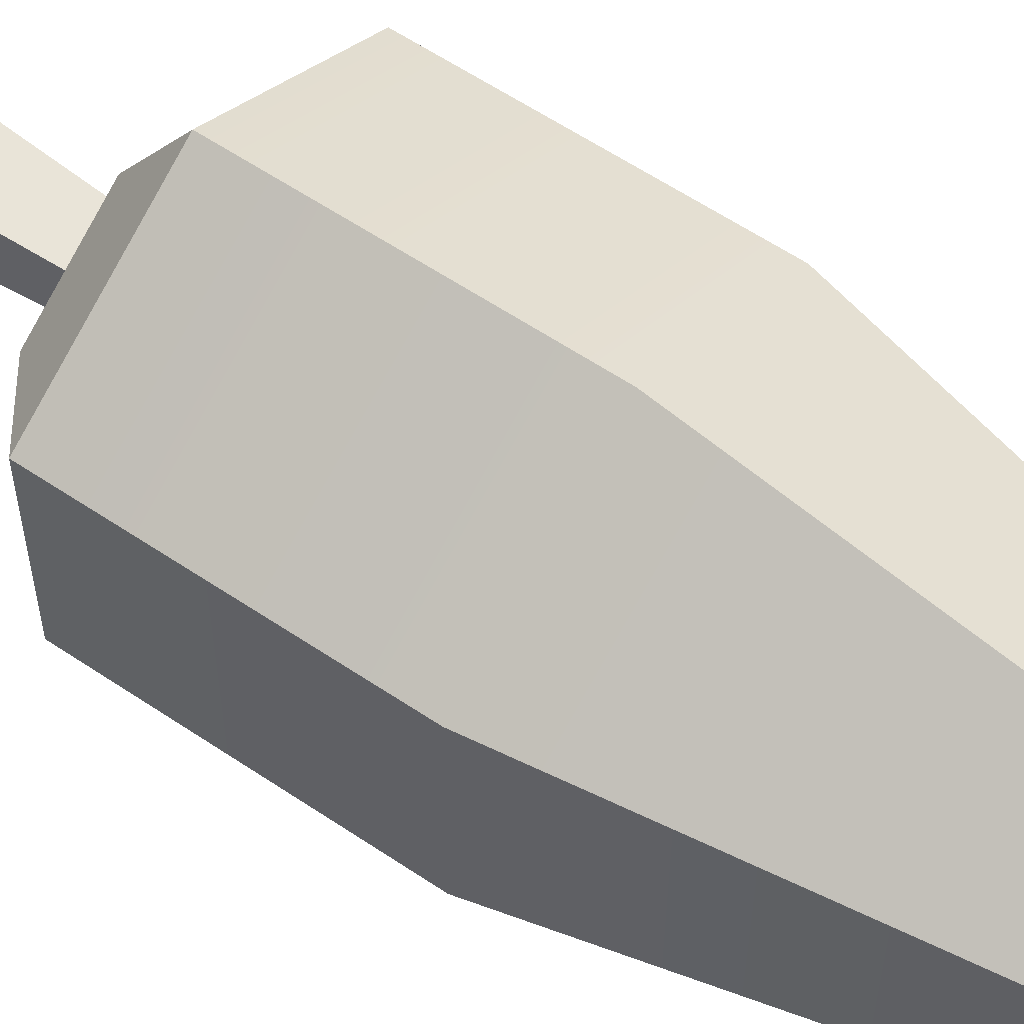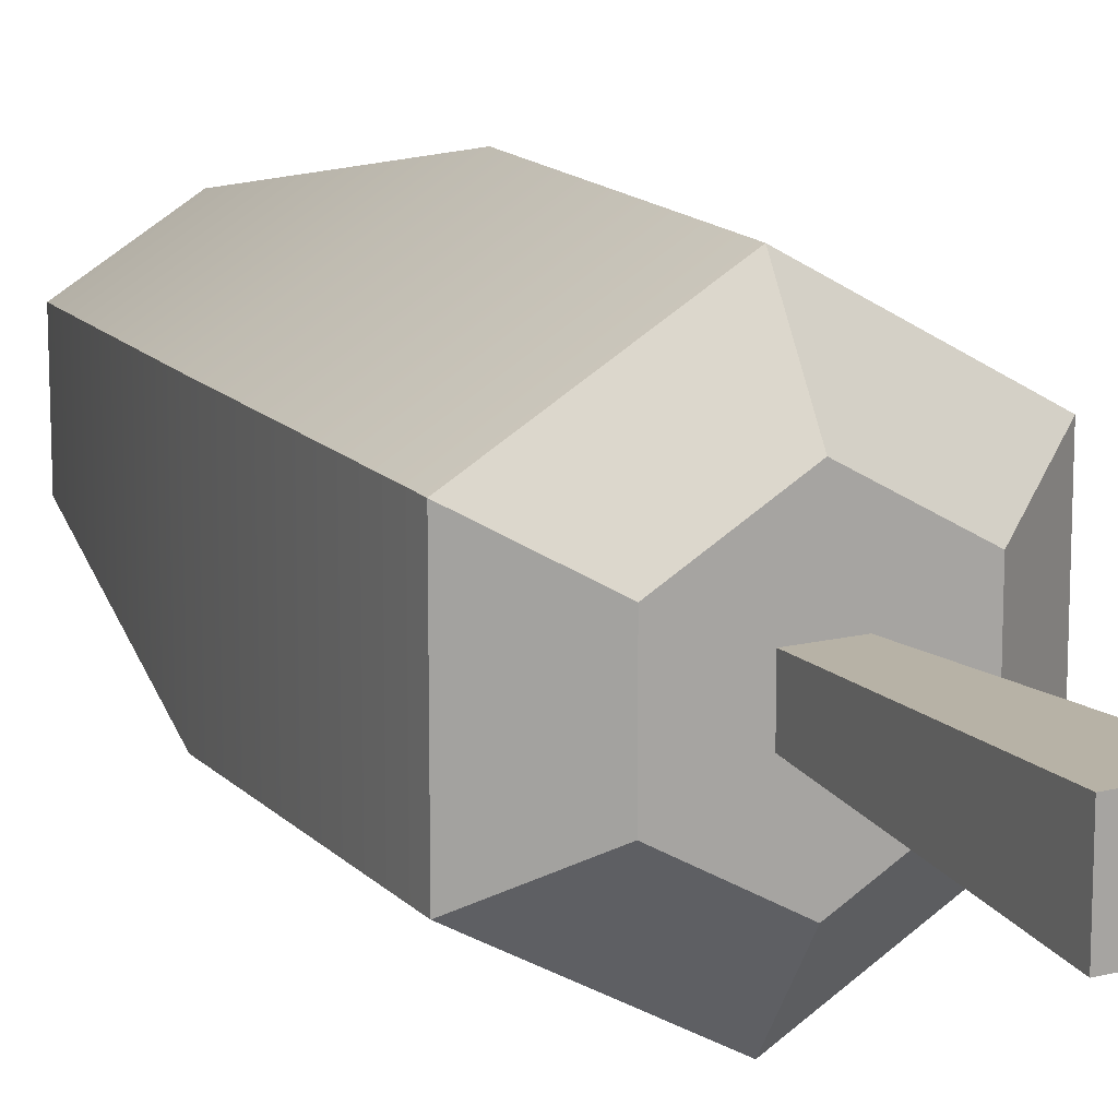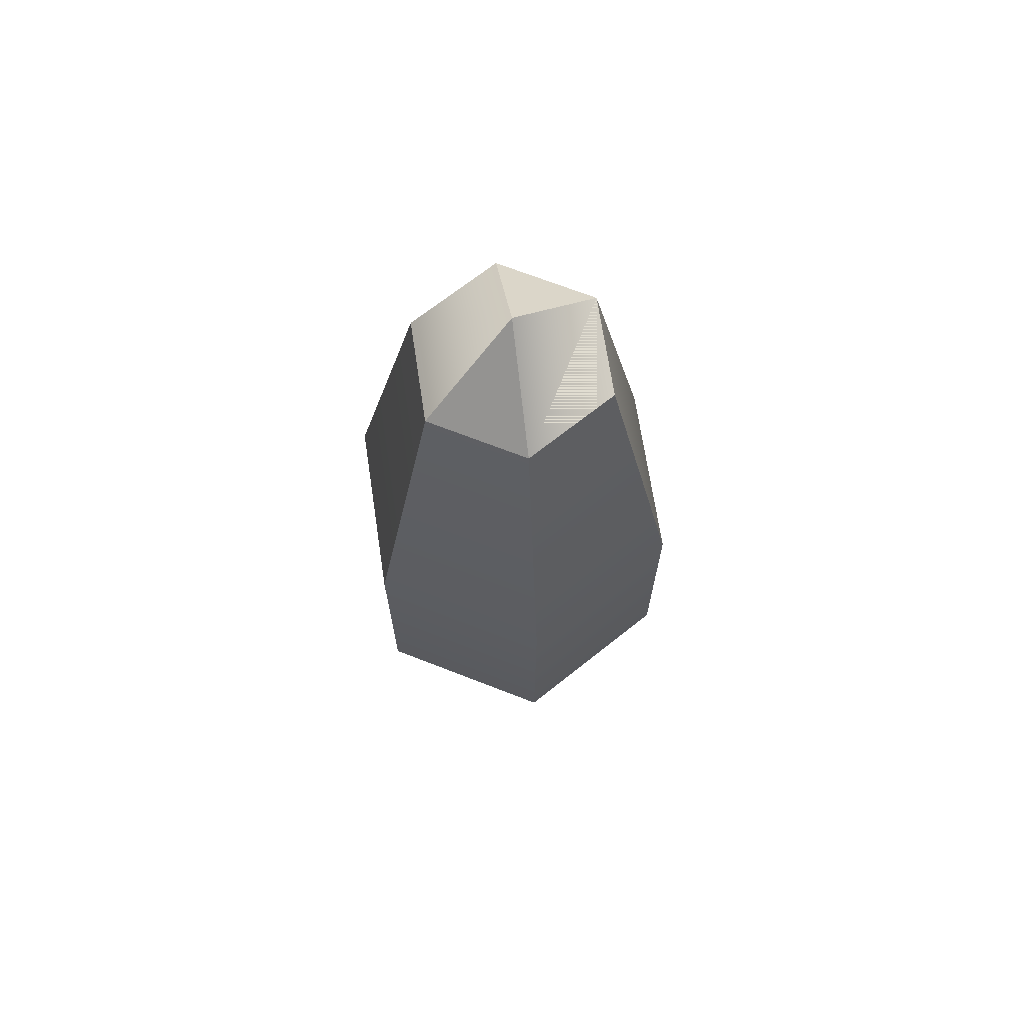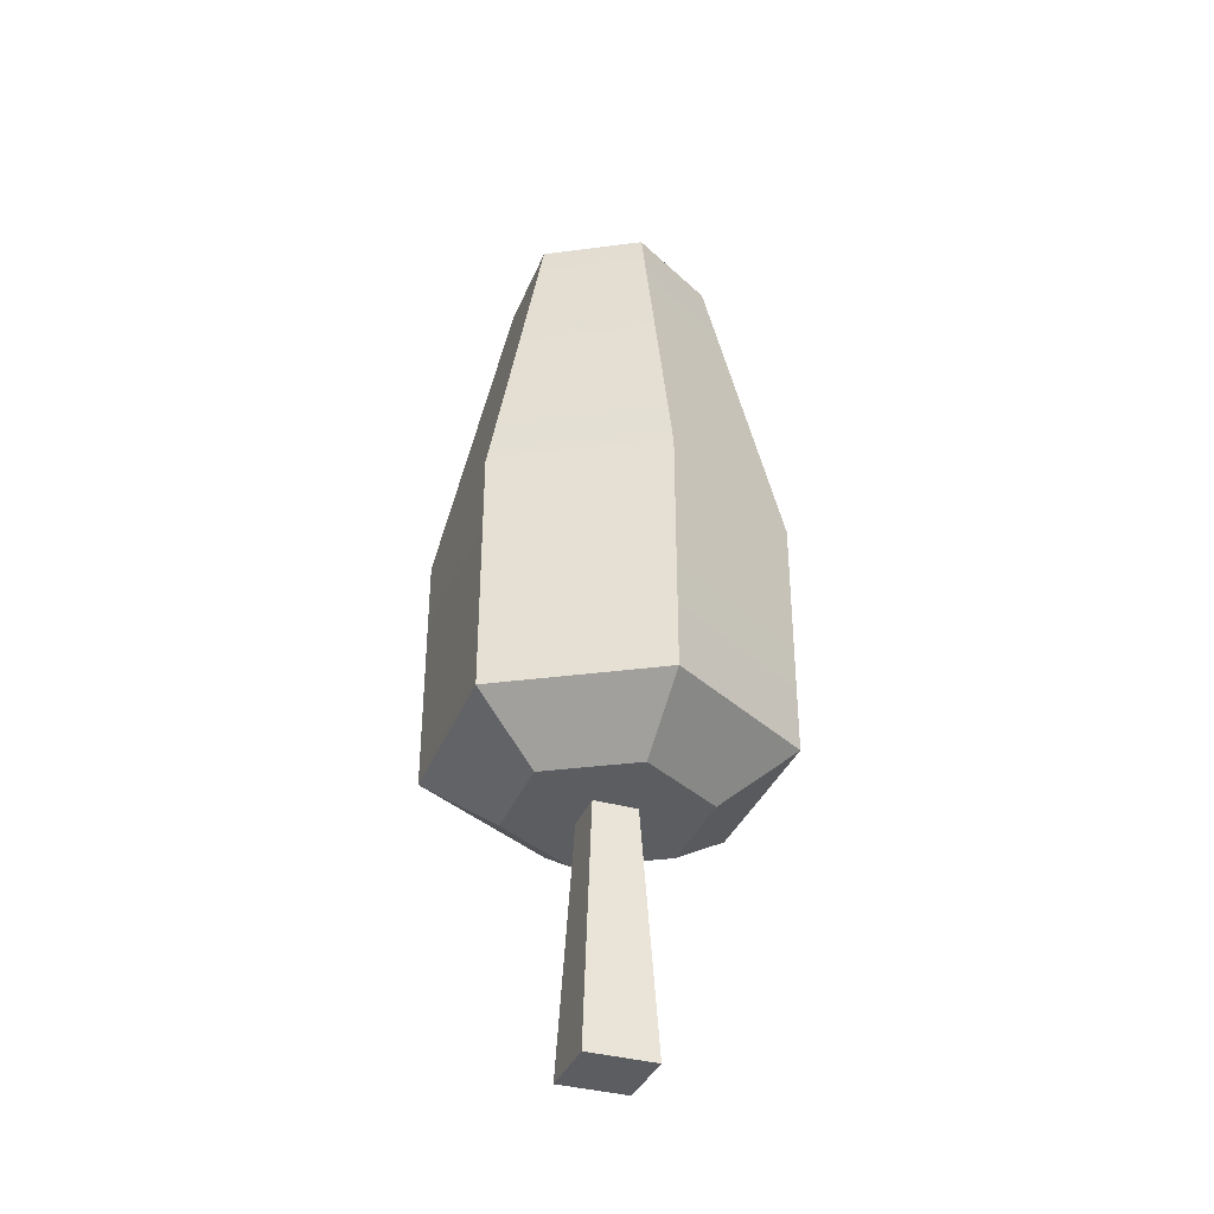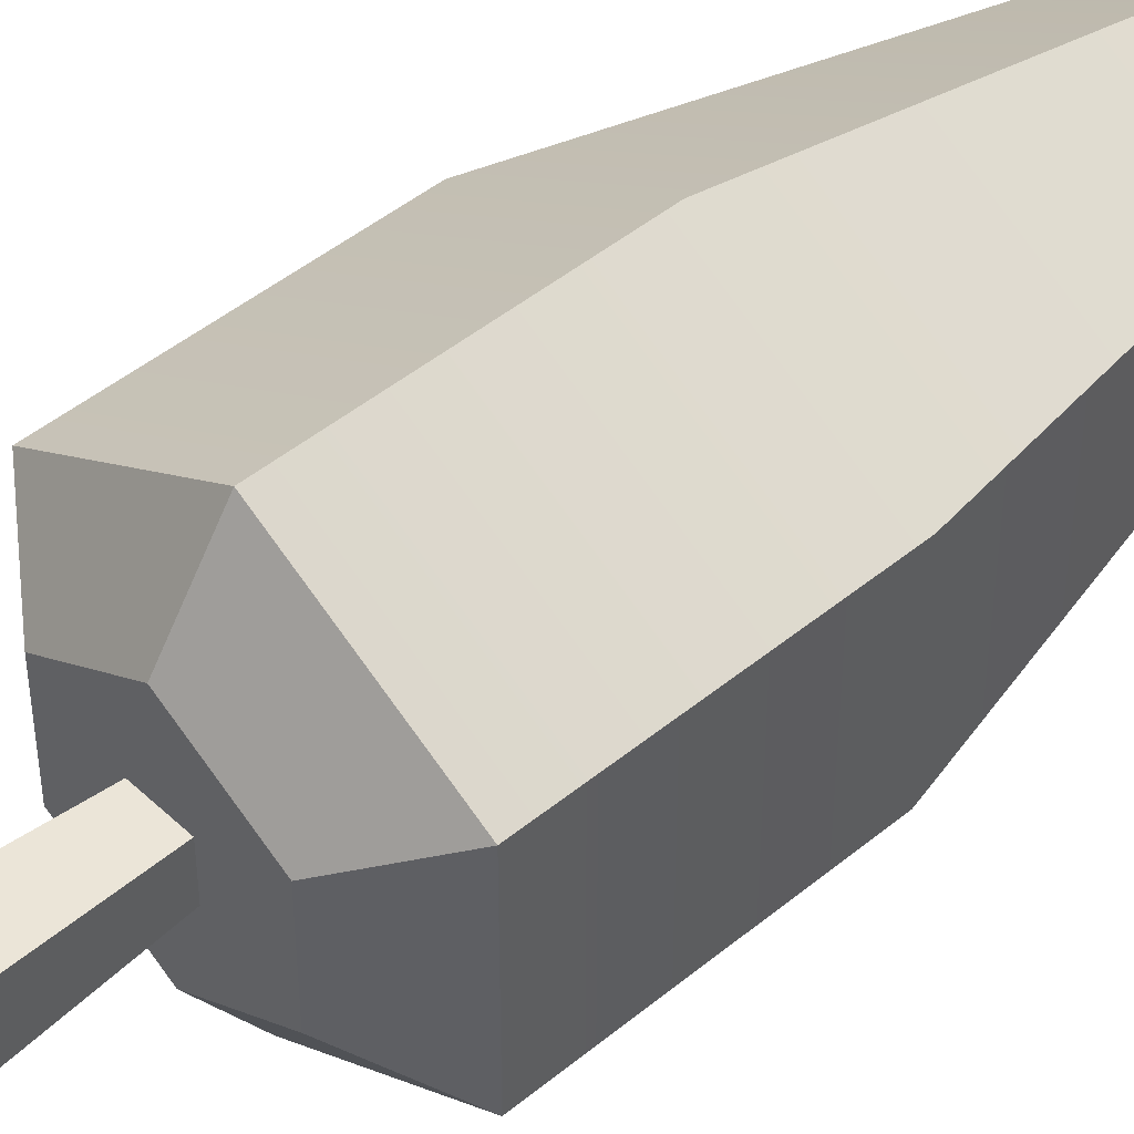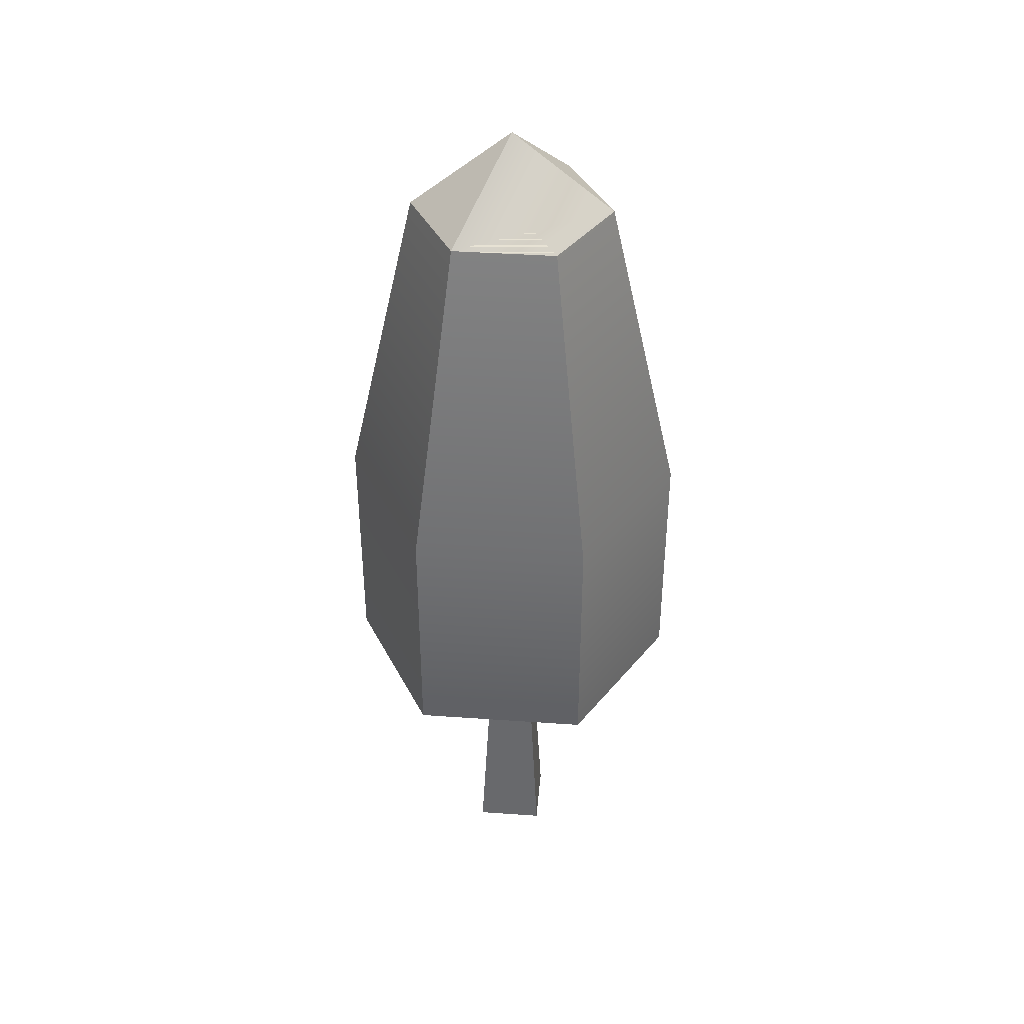
<metadata>
{"format":"obj","ext":"obj","renderer":"f3d","projection":"perspective","resolution":1024,"background":"white","views":[{"elev":59.6,"azim":124.7,"up":"+Z"},{"elev":15.3,"azim":-27.5,"up":"+Z"},{"elev":68.8,"azim":-128.6,"up":"+Y"},{"elev":-36.0,"azim":-20.3,"up":"+Y"},{"elev":46.4,"azim":46.8,"up":"+Z"},{"elev":39.7,"azim":-85.0,"up":"+Y"}]}
</metadata>
<code>
o roadTile_019
v 0.1698 2.313 -0.6022
v 0.4043 2.531 -0.4668
v 0.4043 2.313 -0.4668
v 0.1698 2.313 -0.3314
v 0.4043 2.313 -0.1961
v 0.6388 2.313 -0.3314
v 0.8086 1.445 -0.2334
v 0.4043 1.445 0
v 0.8086 1.445 -0.7002
v 0.6388 2.313 -0.6022
v 0.8086 0.7867 -0.2334
v 0.8086 0.7867 -0.7002
v 0.6307 0.6515 -0.3361
v 0.6307 0.6515 -0.5975
v 0.4629 0.6515 -0.4082
v 0.4043 0.6515 -0.2054
v 0.3457 0.6515 -0.4082
v 0.1779 0.6515 -0.3361
v 0.3457 0.6515 -0.5254
v 0.4043 0.6515 -0.7283
v 0.1779 0.6515 -0.5975
v 0 0.7867 -0.2334
v 0 0.7867 -0.7002
v 0 1.445 -0.2334
v 0 1.445 -0.7002
v 0.4043 0.7867 0
v 0.4043 2.313 -0.7376
v 0.4043 1.445 -0.9337
v 0.4043 0.7867 -0.9337
v 0.4629 0.6515 -0.5254
v 0.312 0 -0.5591
v 0.4966 0 -0.5591
v 0.312 0 -0.3745
v 0.4966 0 -0.3745
f 1 2 3
f 2 6 10 27
f 2 5 6
f 22 18 16 26
f 16 15 13
f 16 17 15
f 18 17 16
f 17 18 19
f 18 20 19
f 20 18 21
f 1 2 27
f 2 6 3
f 30 20 14
f 19 20 30
f 3 6 10 27
f 5 6 3
f 9 28 27 10
f 5 8 7 6
f 24 22 26 8
f 3 1 4 5
f 12 11 13 14
f 25 23 22 24
f 20 21 23 29
f 18 22 23 21
f 28 25 1 27
f 6 7 9 10
f 30 14 13 15
f 5 2 1 4
f 27 1 3
f 4 24 8 5
f 7 11 12 9
f 16 13 11 26
f 12 14 20 29
f 9 12 29 28
f 25 24 4 1
f 8 26 11 7
f 28 29 23 25
f 34 33 31 32
f 33 34 15 17
f 15 34 32 30
f 32 31 19 30
f 31 33 17 19

</code>
